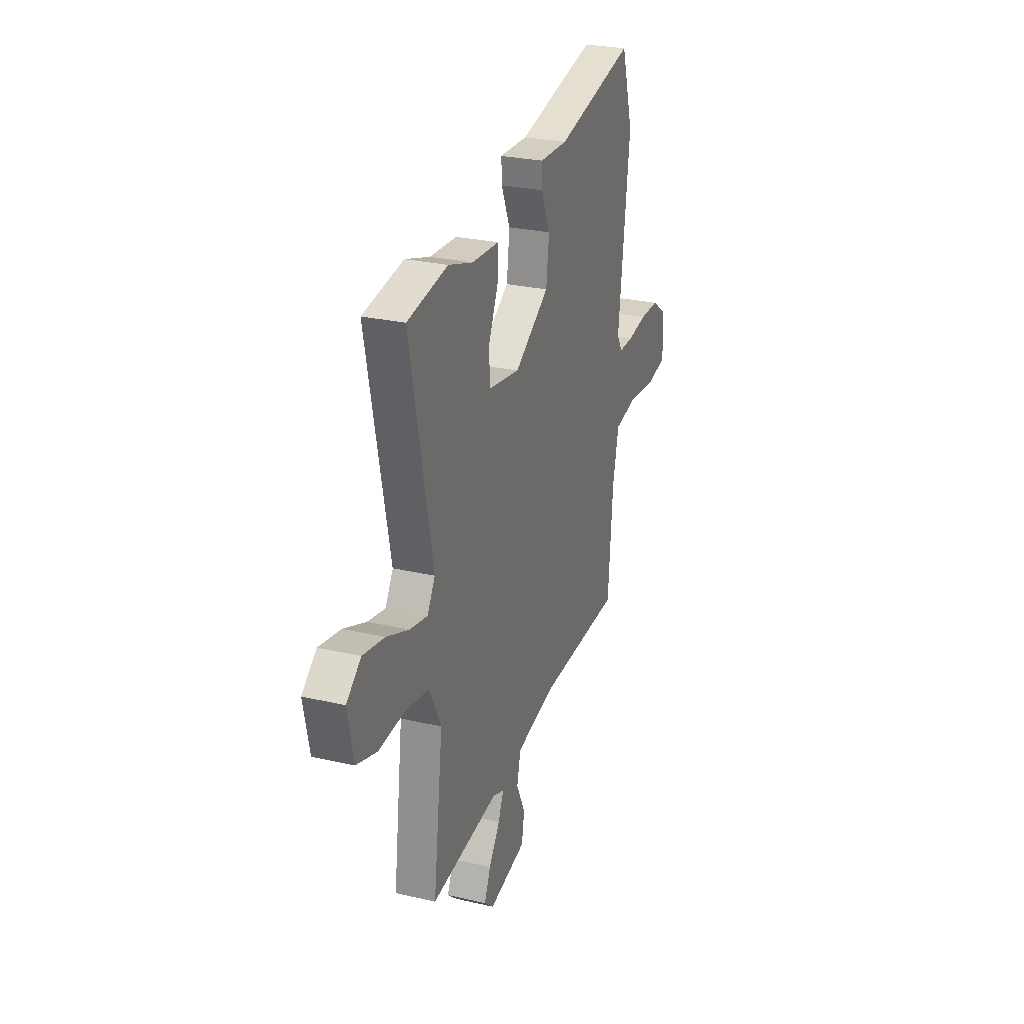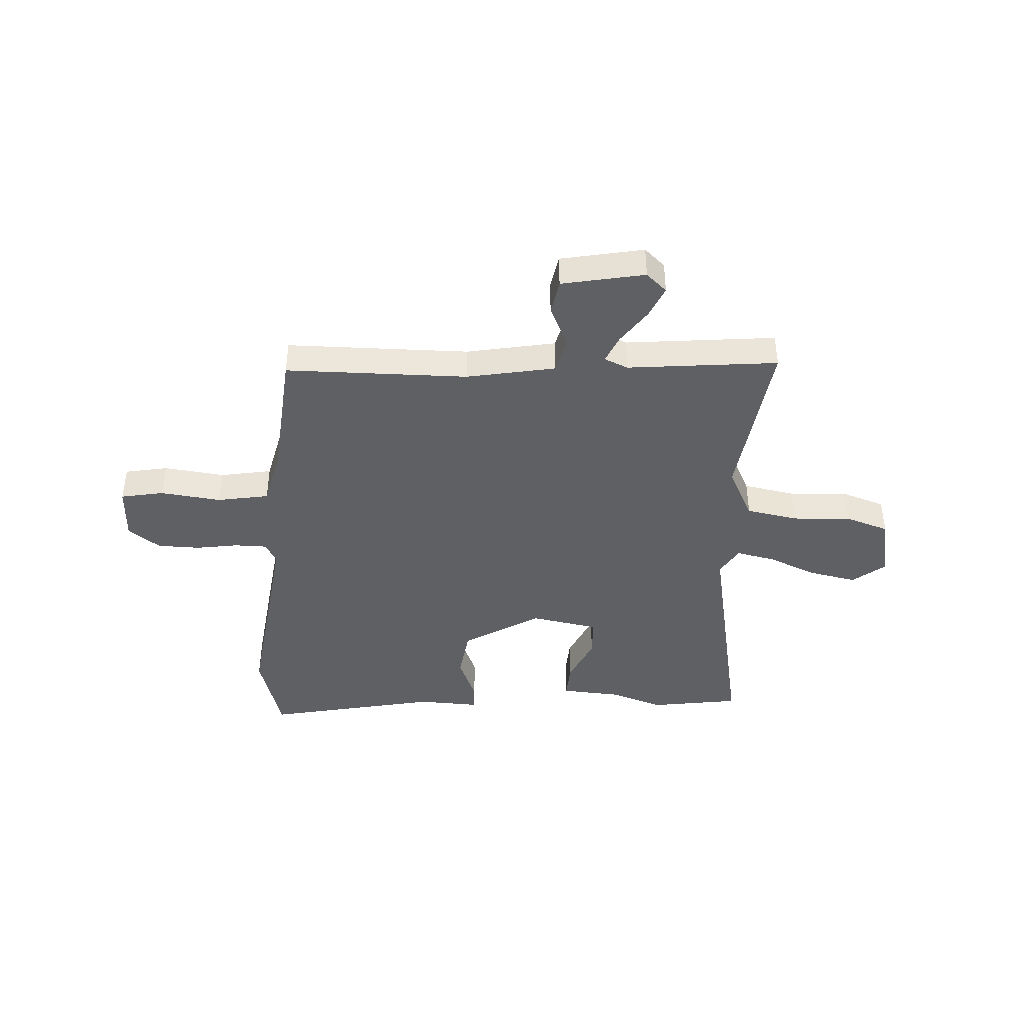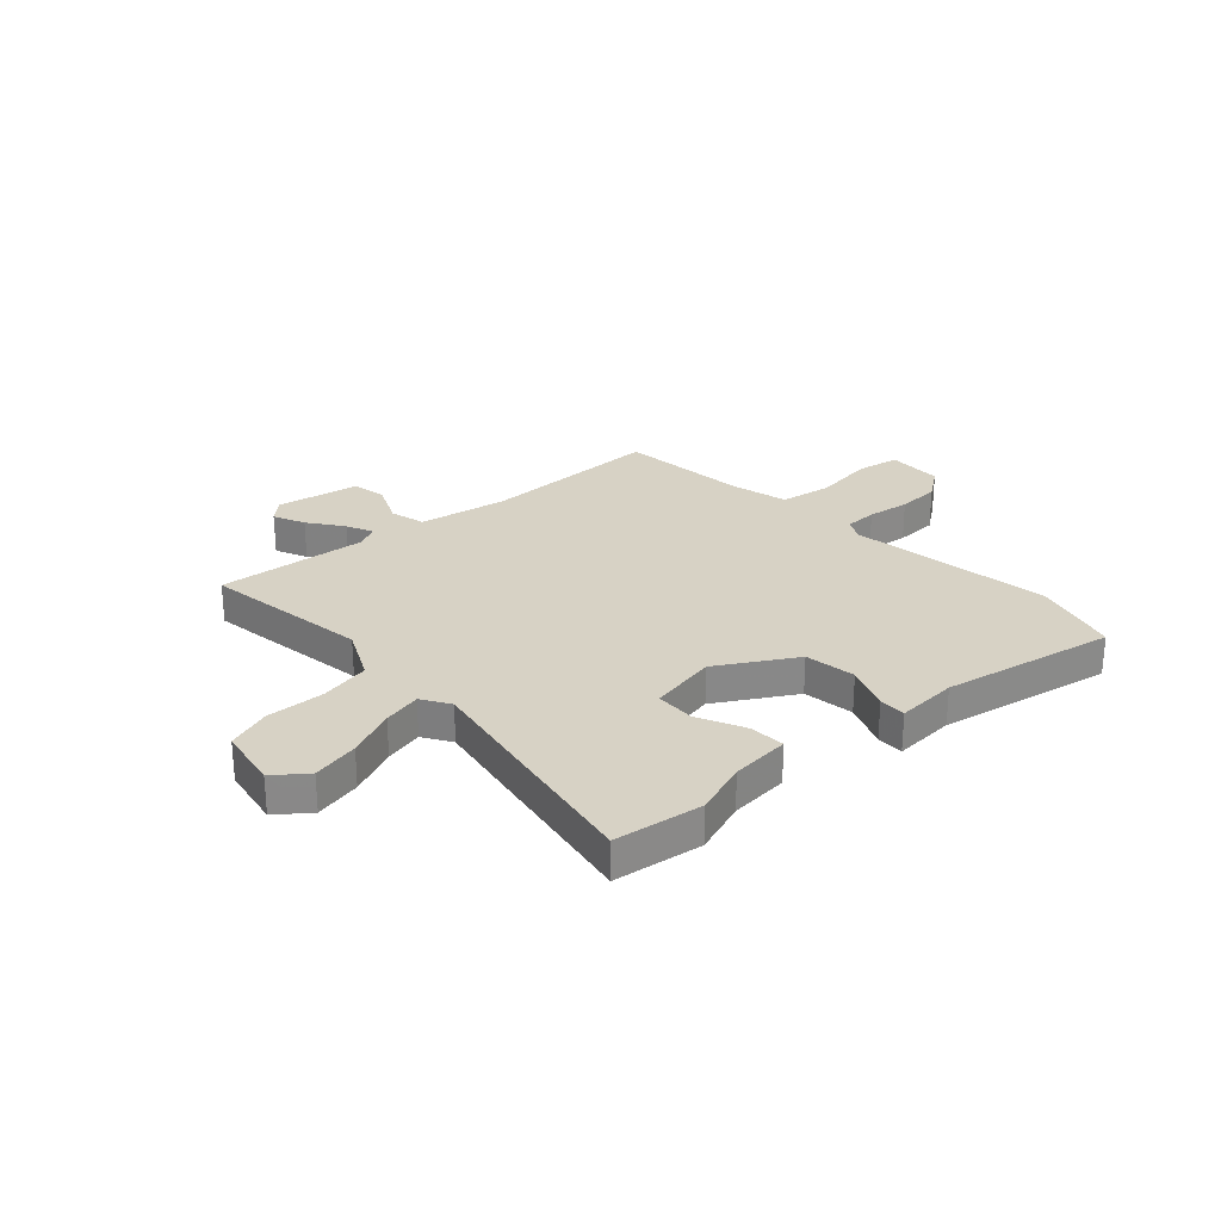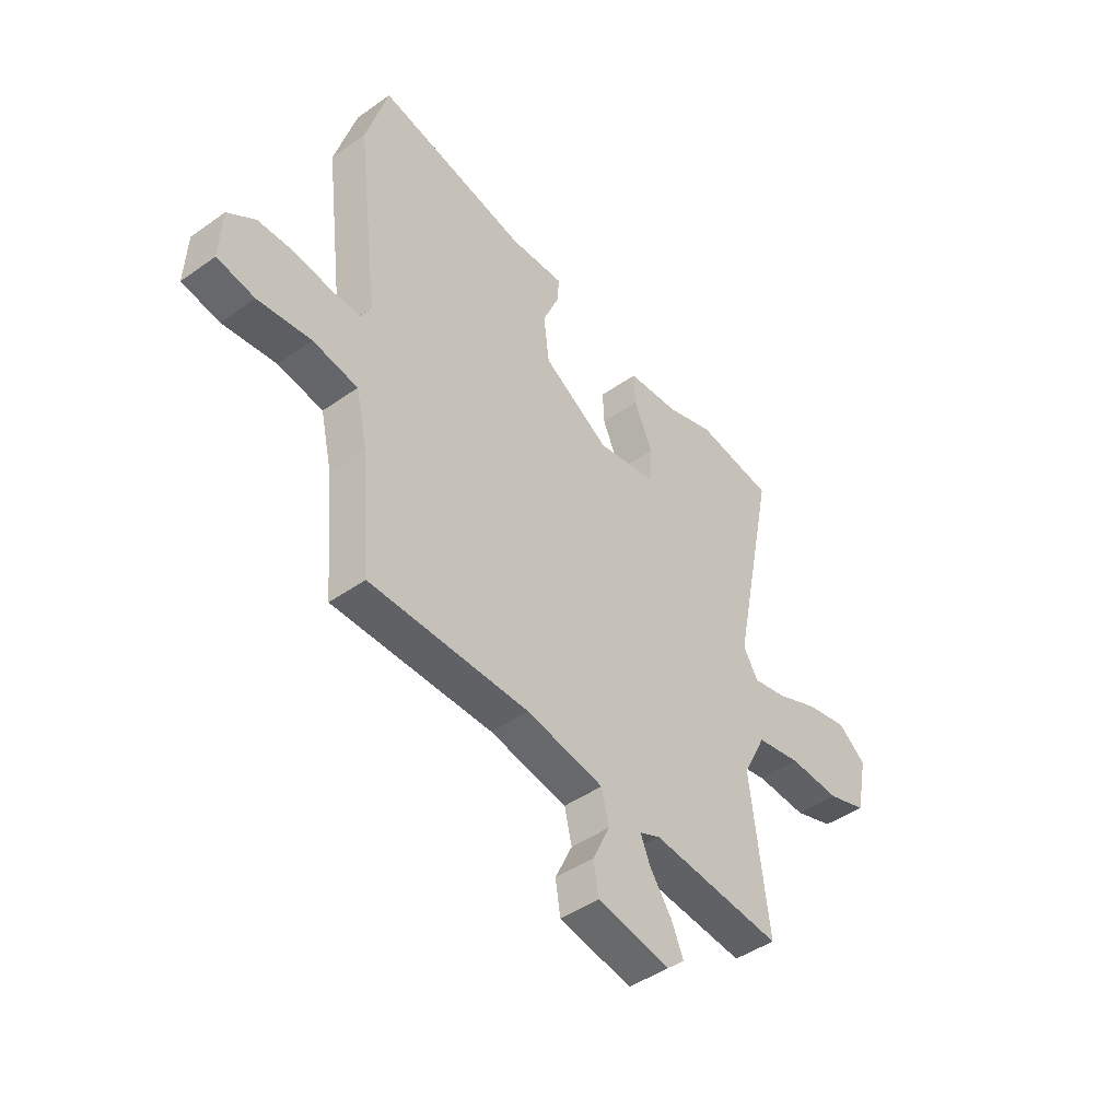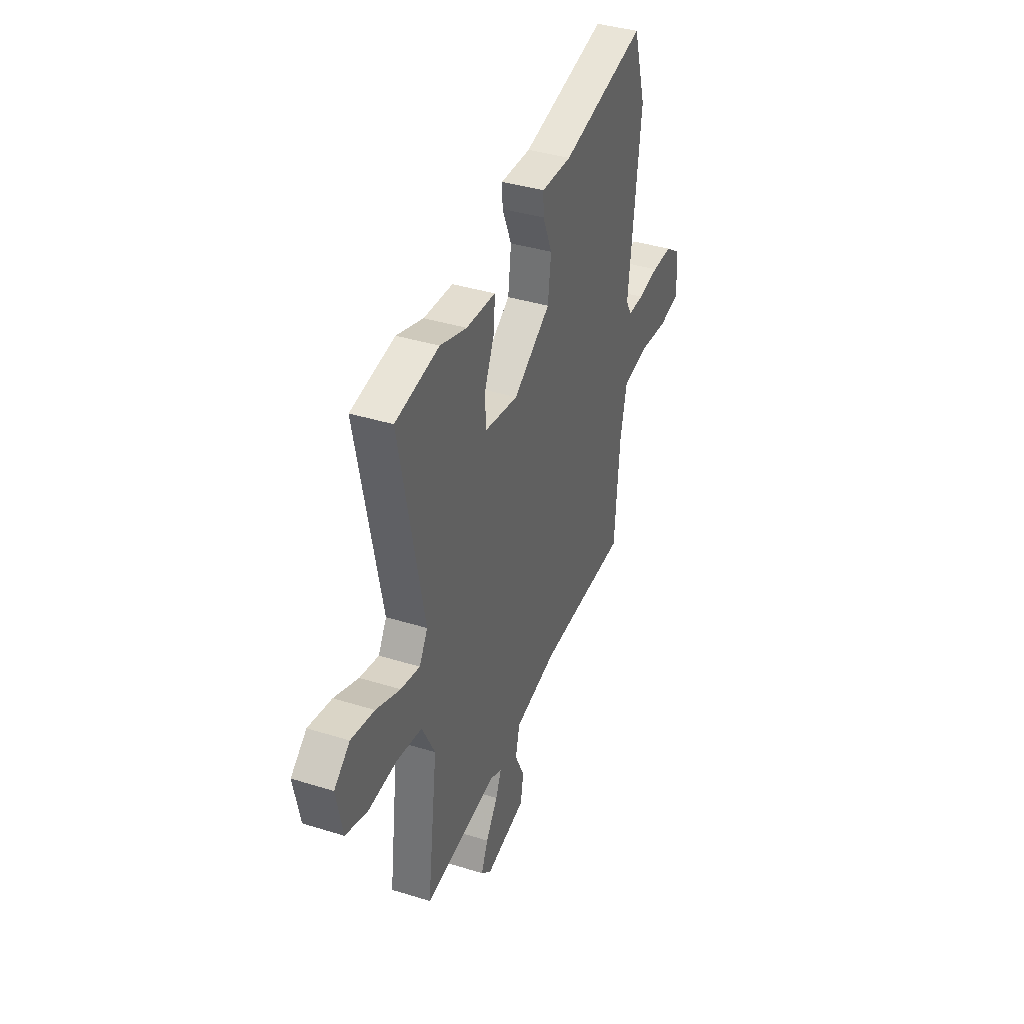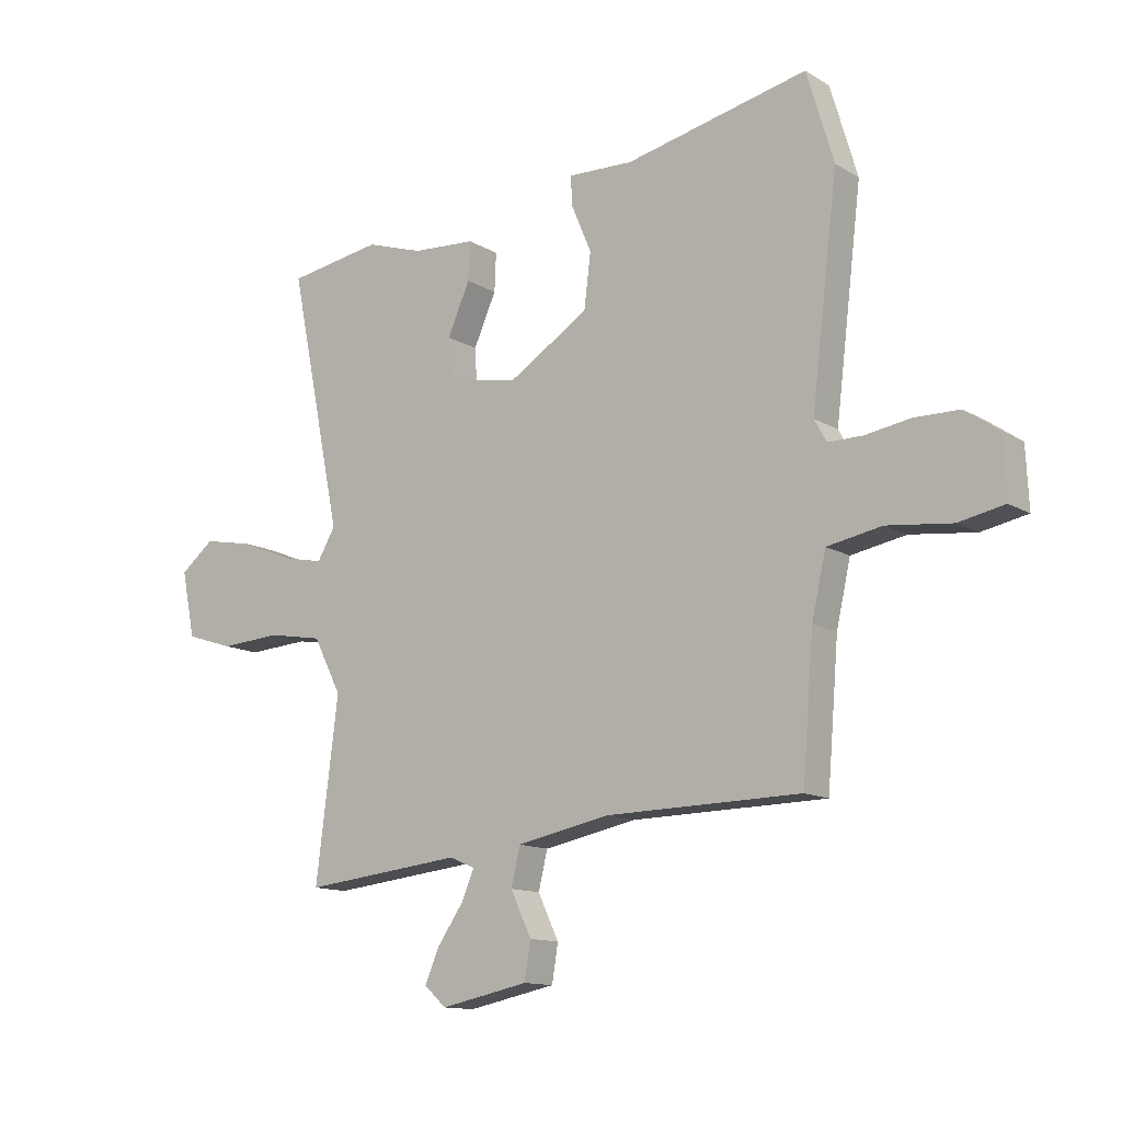
<metadata>
{"format":"obj","ext":"obj","renderer":"f3d","projection":"perspective","resolution":1024,"background":"white","views":[{"elev":27.1,"azim":-70.2,"up":"+Z"},{"elev":-42.4,"azim":176.2,"up":"+Y"},{"elev":27.4,"azim":-43.6,"up":"+Y"},{"elev":-44.6,"azim":129.6,"up":"+Z"},{"elev":38.5,"azim":-68.5,"up":"+Z"},{"elev":-12.7,"azim":36.6,"up":"+Z"}]}
</metadata>
<code>
v 0.467 0.07 0.611
v 0.515 0.07 0.45
v 0.468 0.07 0.063
v 0.49 0.07 0.024
v 0.551 0.07 0.024
v 0.631 0.07 0.037
v 0.711 0.07 0.036
v 0.771 0.07 -0.006
v 0.776 0.07 -0.111
v 0.695 0.07 -0.127
v 0.58 0.07 -0.114
v 0.483 0.07 -0.132
v 0.458 0.07 -0.243
v 0.438 0.07 -0.487
v 0.094 0.07 -0.493
v -0.073 0.07 -0.526
v -0.089 0.07 -0.593
v -0.052 0.07 -0.671
v -0.063 0.07 -0.737
v -0.219 0.07 -0.769
v -0.258 0.07 -0.734
v -0.232 0.07 -0.674
v -0.186 0.07 -0.608
v -0.164 0.07 -0.556
v -0.209 0.07 -0.537
v -0.492 0.07 -0.568
v -0.452 0.07 -0.251
v -0.502 0.07 -0.153
v -0.599 0.07 -0.136
v -0.708 0.07 -0.143
v -0.792 0.07 -0.116
v -0.816 0.07 0.001
v -0.756 0.07 0.049
v -0.667 0.07 0.032
v -0.574 0.07 -0.006
v -0.501 0.07 -0.021
v -0.469 0.07 0.033
v -0.562 0.07 0.49
v -0.395 0.07 0.517
v -0.293 0.07 0.484
v -0.181 0.07 0.477
v -0.184 0.07 0.409
v -0.224 0.07 0.319
v -0.22 0.07 0.244
v -0.091 0.07 0.222
v 0.052 0.07 0.311
v 0.064 0.07 0.408
v 0.028 0.07 0.493
v 0.026 0.07 0.544
v 0.142 0.07 0.54
v 0.467 0 0.611
v 0.515 0 0.45
v 0.468 0 0.063
v 0.49 0 0.024
v 0.551 0 0.024
v 0.631 0 0.037
v 0.711 0 0.036
v 0.771 0 -0.006
v 0.776 0 -0.111
v 0.695 0 -0.127
v 0.58 0 -0.114
v 0.483 0 -0.132
v 0.458 0 -0.243
v 0.438 0 -0.487
v 0.094 0 -0.493
v -0.073 0 -0.526
v -0.089 0 -0.593
v -0.052 0 -0.671
v -0.063 0 -0.737
v -0.219 0 -0.769
v -0.258 0 -0.734
v -0.232 0 -0.674
v -0.186 0 -0.608
v -0.164 0 -0.556
v -0.209 0 -0.537
v -0.492 0 -0.568
v -0.452 0 -0.251
v -0.502 0 -0.153
v -0.599 0 -0.136
v -0.708 0 -0.143
v -0.792 0 -0.116
v -0.816 0 0.001
v -0.756 0 0.049
v -0.667 0 0.032
v -0.574 0 -0.006
v -0.501 0 -0.021
v -0.469 0 0.033
v -0.562 0 0.49
v -0.395 0 0.517
v -0.293 0 0.484
v -0.181 0 0.477
v -0.184 0 0.409
v -0.224 0 0.319
v -0.22 0 0.244
v -0.091 0 0.222
v 0.052 0 0.311
v 0.064 0 0.408
v 0.028 0 0.493
v 0.026 0 0.544
v 0.142 0 0.54
f 47 48 49 50
f 46 47 50 1
f 40 41 42 43
f 40 43 44
f 37 38 39 40
f 37 40 44
f 36 37 44 45
f 32 33 34 35
f 32 35 36
f 29 30 31 32
f 28 29 32 36
f 27 28 36 45
f 25 26 27 45
f 20 21 22 23
f 20 23 24
f 17 18 19 20
f 16 17 20 24
f 13 14 15
f 12 13 15 16
f 8 9 10 11
f 8 11 12
f 5 6 7 8
f 4 5 8 12
f 3 4 12 16
f 46 1 2 3
f 24 25 45 46
f 3 16 24 46
f 100 99 98 97
f 51 100 97 96
f 93 92 91 90
f 94 93 90
f 90 89 88 87
f 94 90 87
f 95 94 87 86
f 85 84 83 82
f 86 85 82
f 82 81 80 79
f 86 82 79 78
f 95 86 78 77
f 95 77 76 75
f 73 72 71 70
f 74 73 70
f 70 69 68 67
f 74 70 67 66
f 65 64 63
f 66 65 63 62
f 61 60 59 58
f 62 61 58
f 58 57 56 55
f 62 58 55 54
f 66 62 54 53
f 53 52 51 96
f 96 95 75 74
f 96 74 66 53
f 1 51 52 2
f 2 52 53 3
f 3 53 54 4
f 4 54 55 5
f 5 55 56 6
f 6 56 57 7
f 7 57 58 8
f 8 58 59 9
f 9 59 60 10
f 10 60 61 11
f 11 61 62 12
f 12 62 63 13
f 13 63 64 14
f 14 64 65 15
f 15 65 66 16
f 16 66 67 17
f 17 67 68 18
f 18 68 69 19
f 19 69 70 20
f 20 70 71 21
f 21 71 72 22
f 22 72 73 23
f 23 73 74 24
f 24 74 75 25
f 25 75 76 26
f 26 76 77 27
f 27 77 78 28
f 28 78 79 29
f 29 79 80 30
f 30 80 81 31
f 31 81 82 32
f 32 82 83 33
f 33 83 84 34
f 34 84 85 35
f 35 85 86 36
f 36 86 87 37
f 37 87 88 38
f 38 88 89 39
f 39 89 90 40
f 40 90 91 41
f 41 91 92 42
f 42 92 93 43
f 43 93 94 44
f 44 94 95 45
f 45 95 96 46
f 46 96 97 47
f 47 97 98 48
f 48 98 99 49
f 49 99 100 50
f 50 100 51 1

</code>
